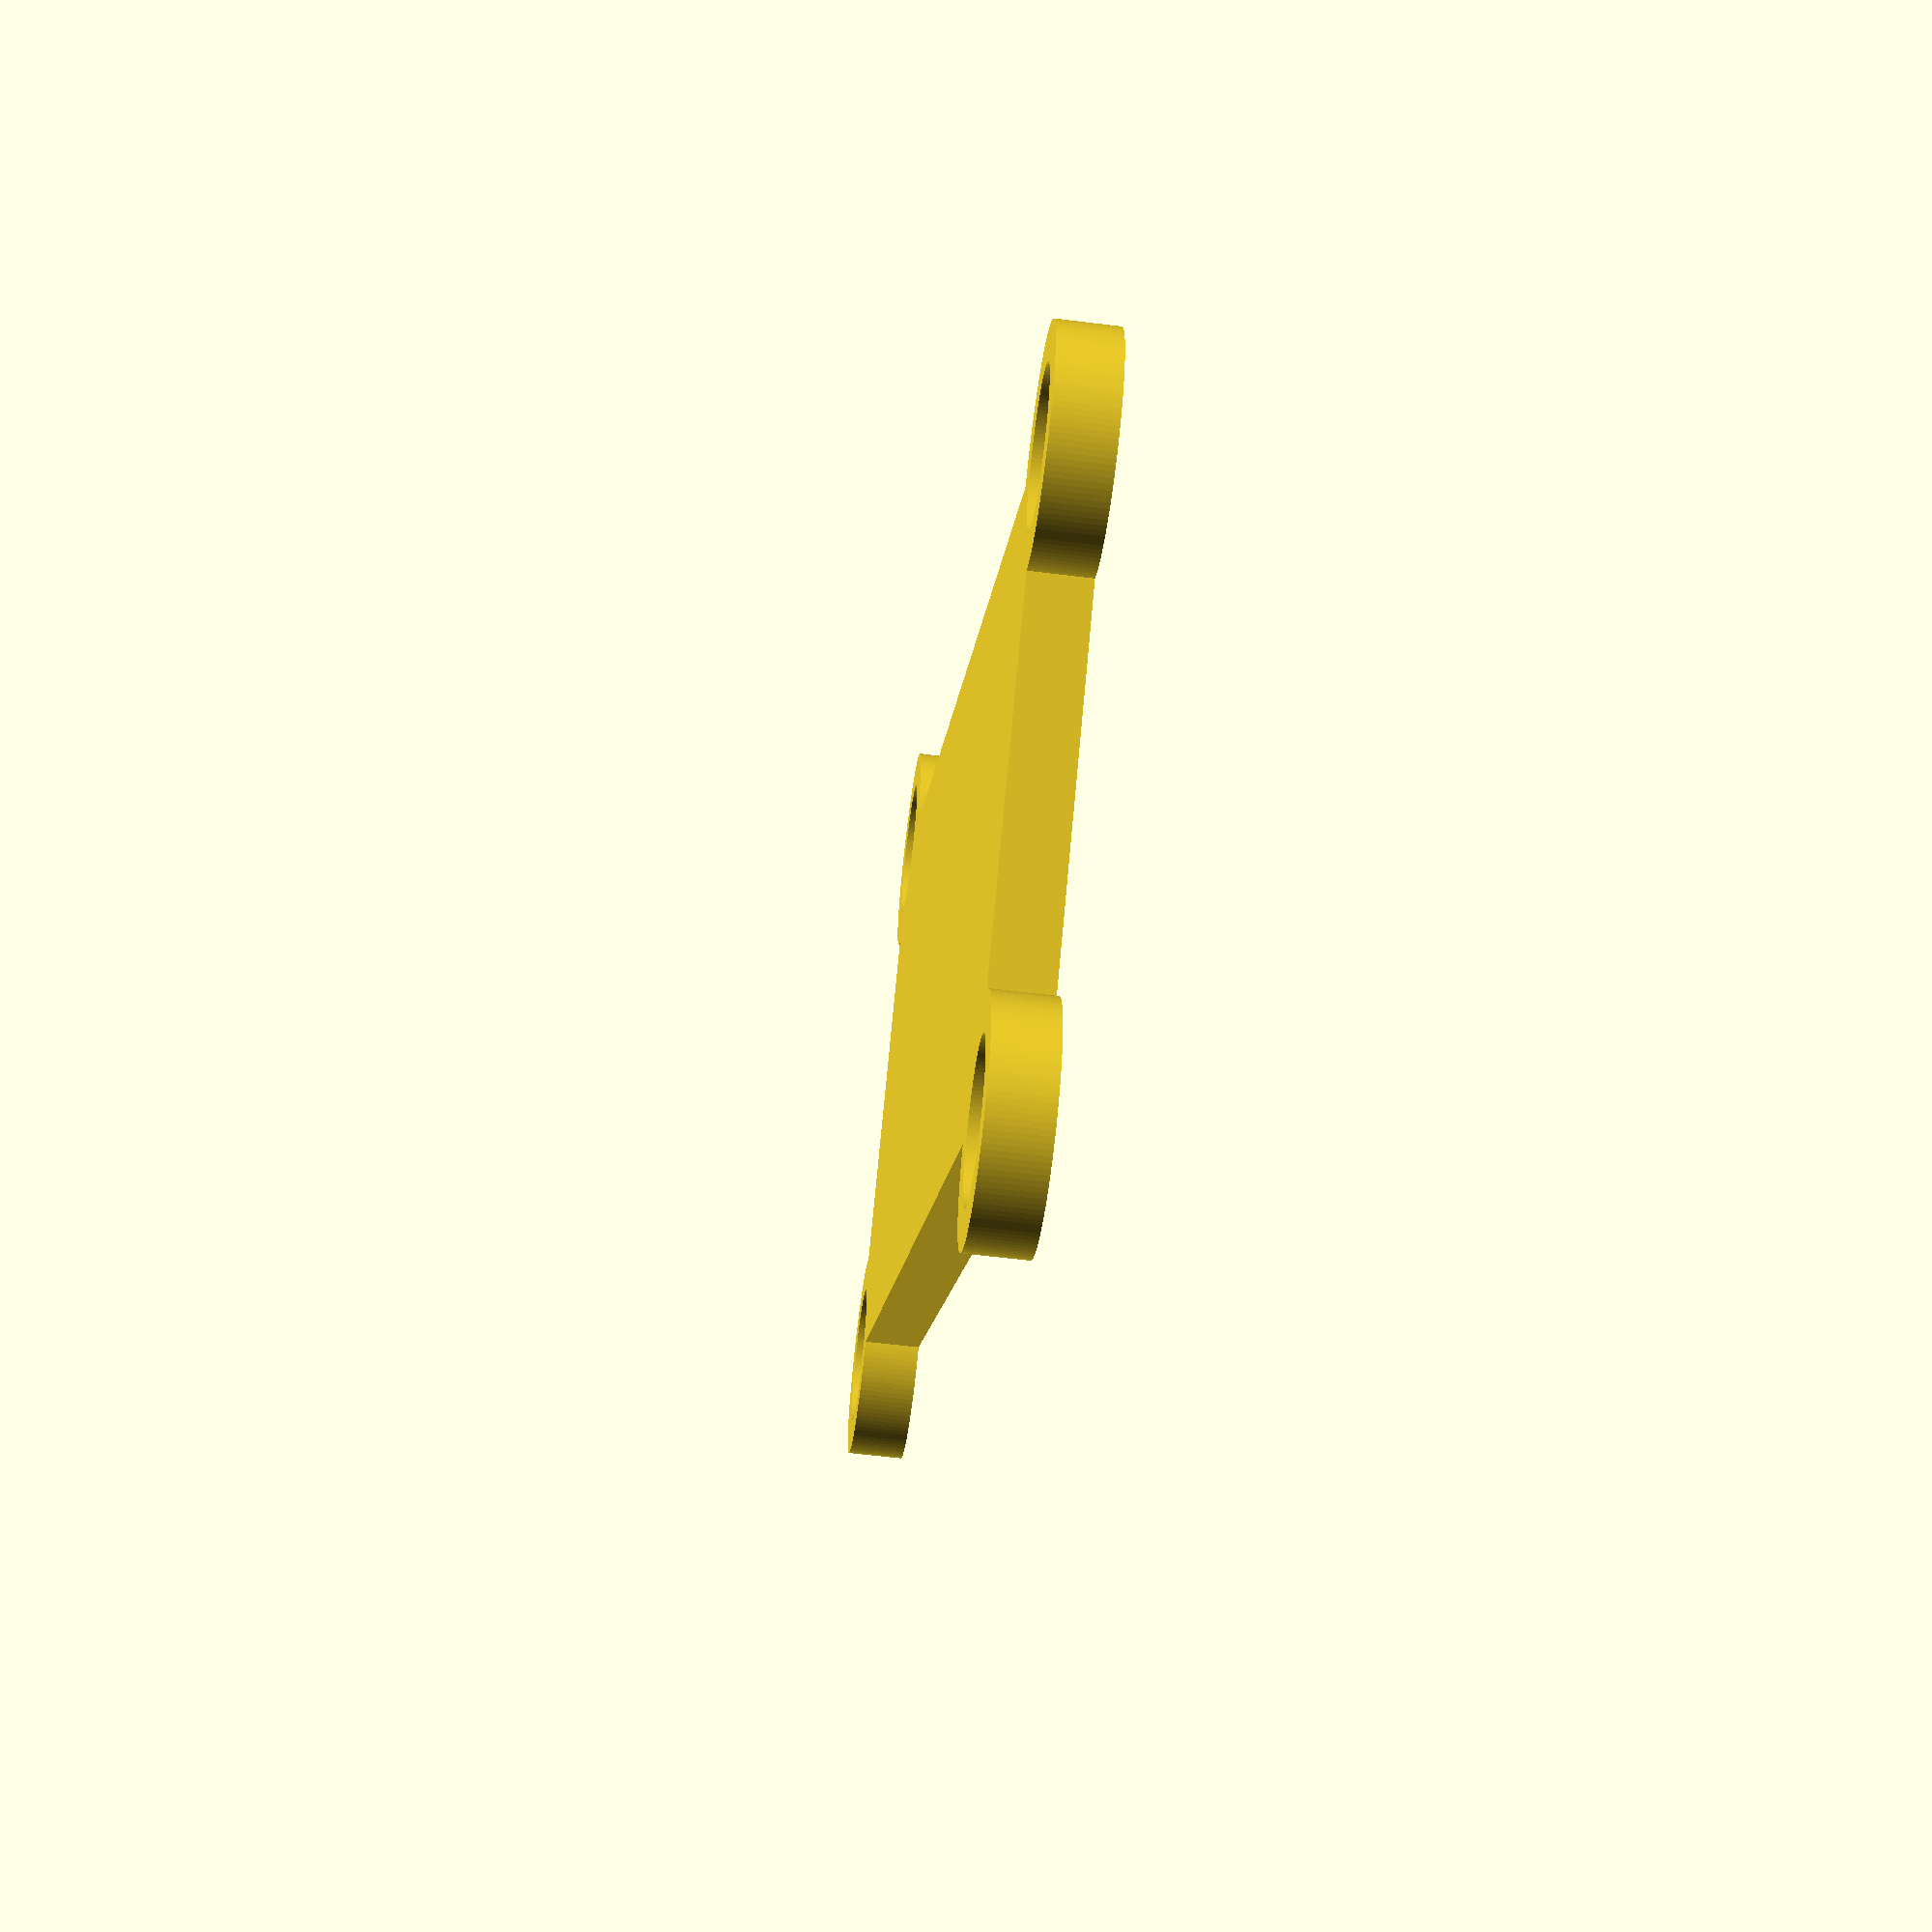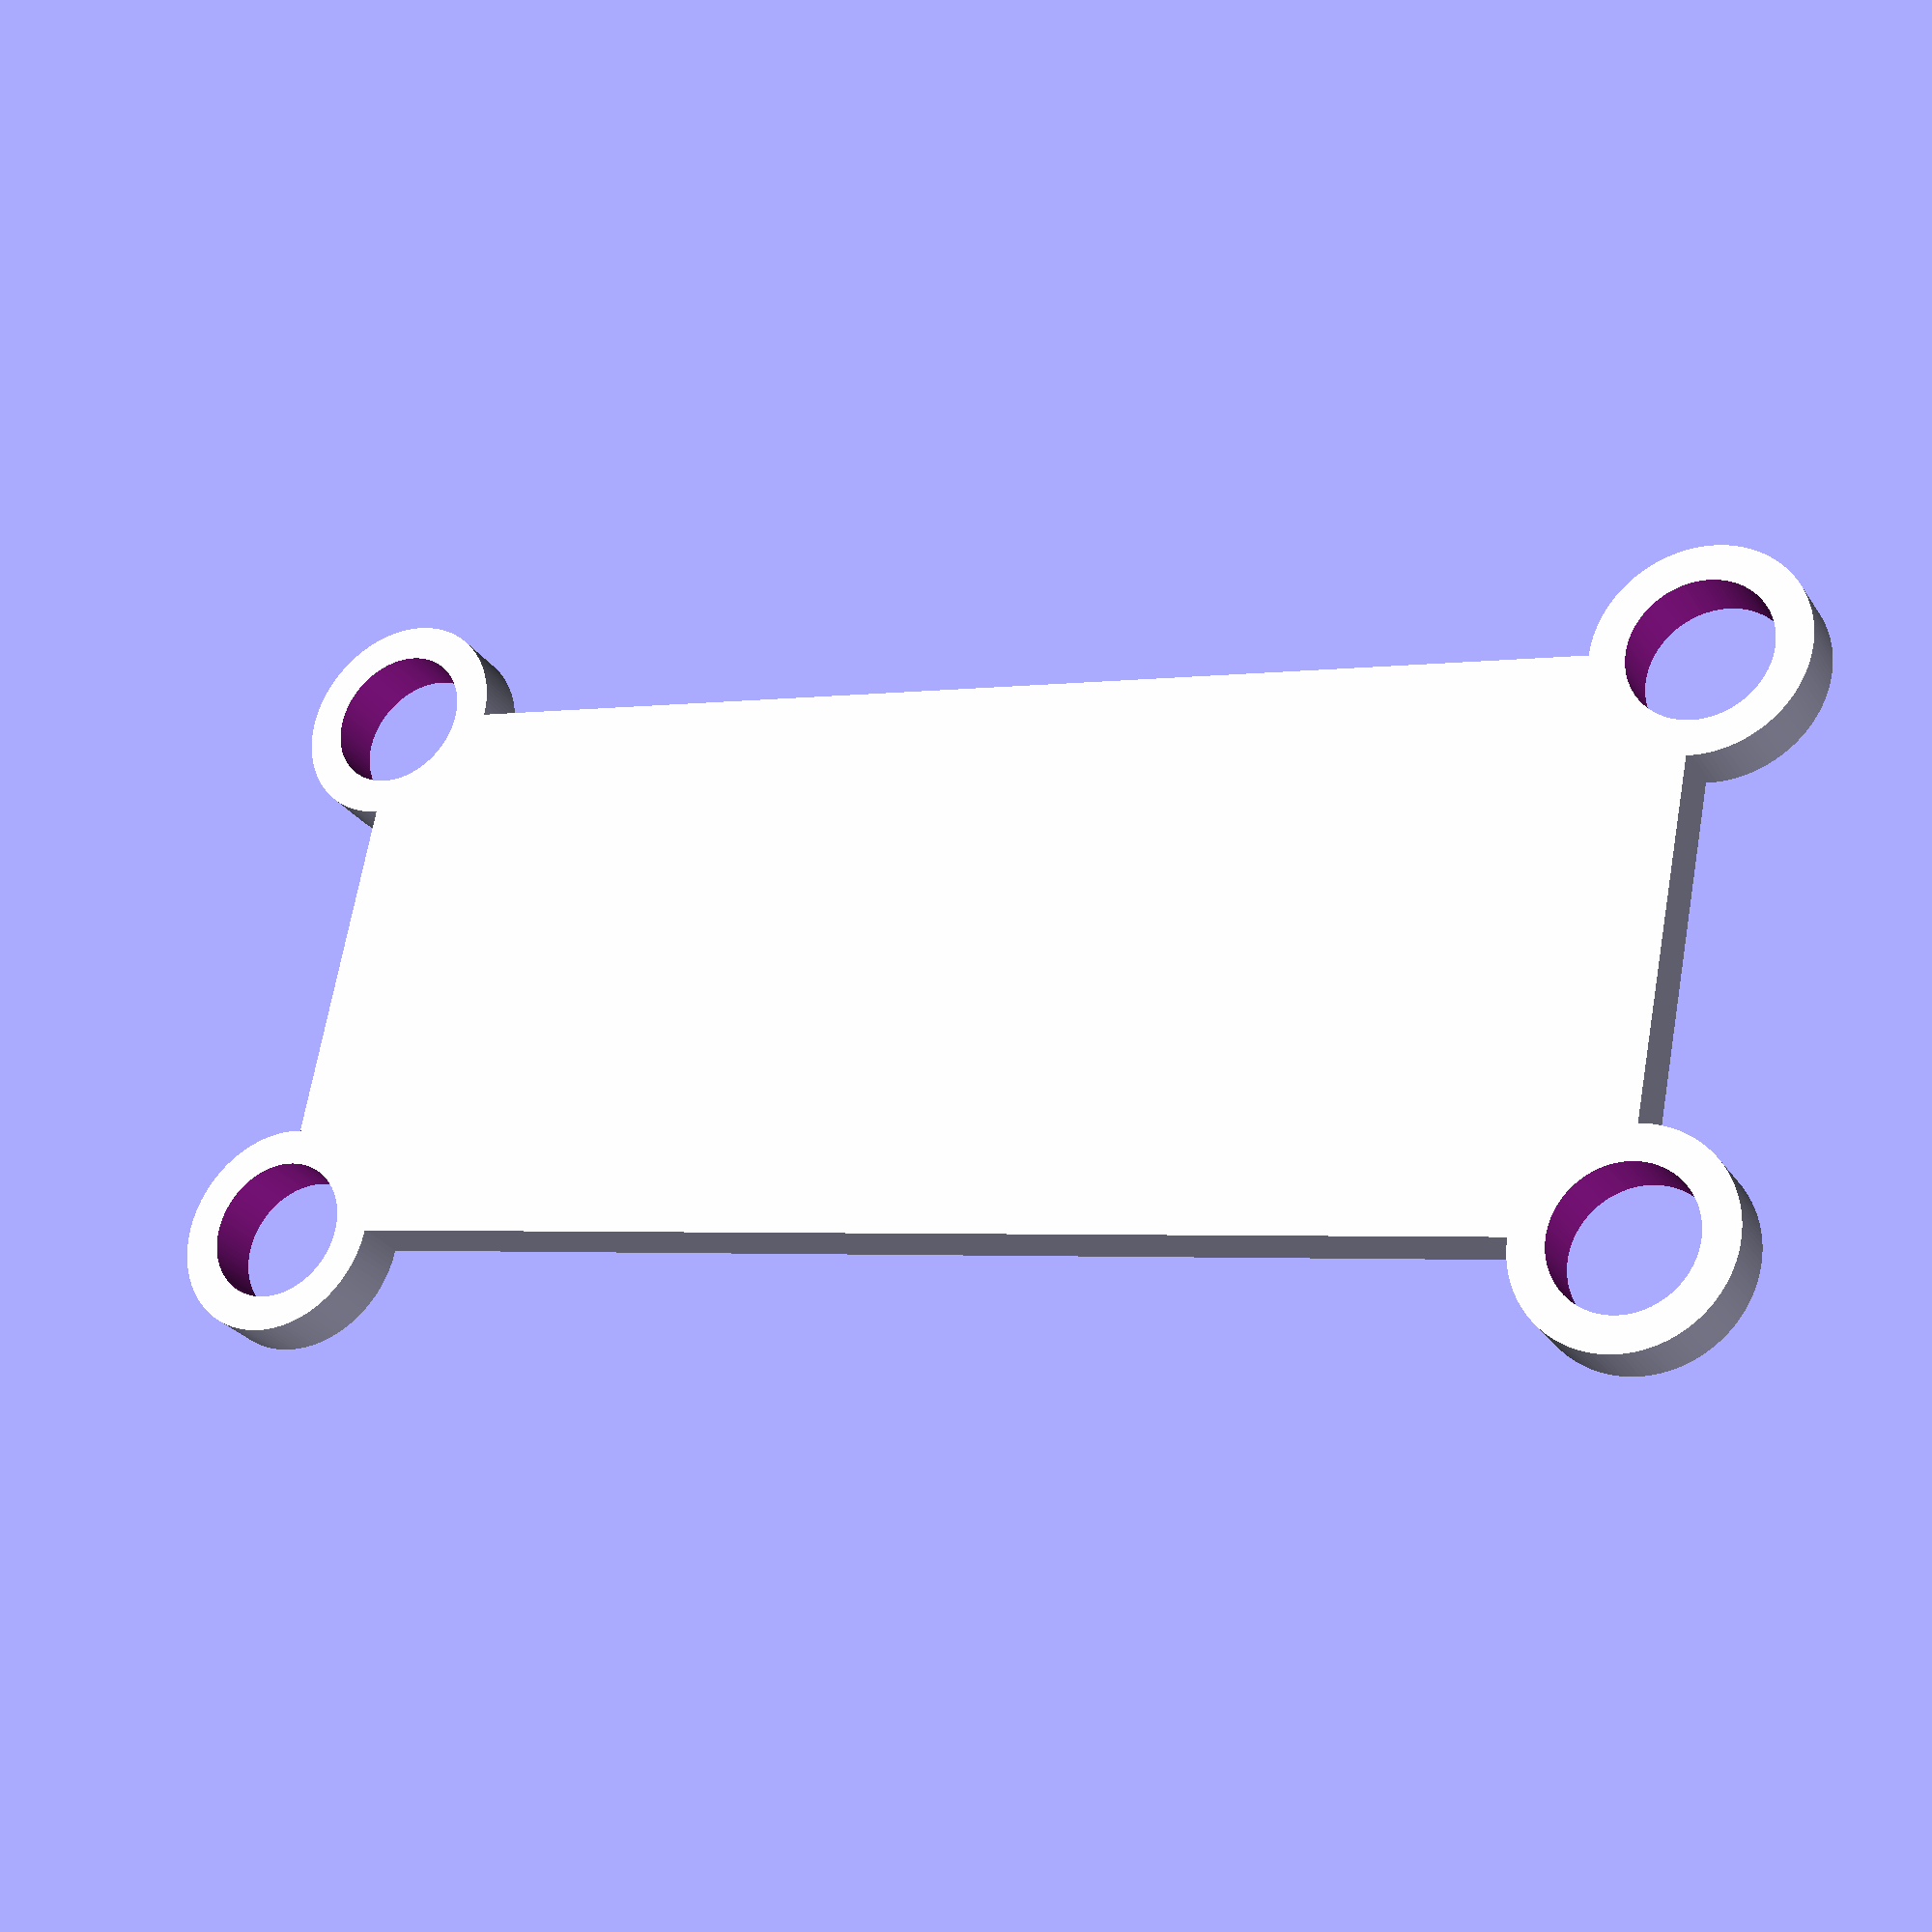
<openscad>
mode = 1; // 0 = Bottom, 1 = Top

external_width = 5.0;
external_length = 2.0;
external_height = 1.0;
shell_thickness = 0.2;
holes_exterior_diameter = .75;
holes_interior_diameter = 0.5;
$fn = 128;

module screw_hole(pos, height, inner_diameter, outer_diameter, center=false) {
    translate(pos) {
        difference() {
            cylinder(height, r = outer_diameter/2.0, center=center);
            cylinder(height*2+1, r = inner_diameter/2.0, center=true);
        }
    };
};

module screwholes(body_size, inner_diameter, outer_diameter, center=false) {
    width = body_size[0];
    length = body_size[1];
    height = body_size[2];    
    screw_hole([0,0,0], height, inner_diameter, outer_diameter, center=center);
    screw_hole([width,0,0], height, inner_diameter, outer_diameter, center=center);
    screw_hole([0,length,0], height, inner_diameter, outer_diameter, center=center);
    screw_hole([width,length,0], height, inner_diameter, outer_diameter, center=center);    
};

module case_base_shape(body_size, shell_thickness, holes_interior_diameter, holes_exterior_diameter, hollow=true) {
    width = body_size[0];
    length = body_size[1];
    height = body_size[2];
    union() {
        difference() {
            difference() {
                case_body([width, length, height]);
                if(hollow) {
                    case_inner_difference([width, length, height], shell_thickness);
                };
            }; 
            screwholes([width,length,height*2+1], 0, holes_exterior_diameter, center=true);
        };
        screwholes([width,length,height], holes_interior_diameter, holes_exterior_diameter);
    };
};

module case_body(size) {
    cube(size = size);    
}

module case_inner_difference(body_size, shell_thickness) {
    w = body_size[0] - 2*shell_thickness;
    l = body_size[1] - 2*shell_thickness;
    h = body_size[2] +   shell_thickness;
    translate([shell_thickness,shell_thickness,shell_thickness]) {
        cube([w,l,h]);
    };
}

module case(width=external_width, length=external_length, height=external_height, shell_thickness=shell_thickness, holes_exterior_diameter=holes_exterior_diameter, holes_interior_diameter=holes_interior_diameter) {
    case_base_shape([width, length, height], shell_thickness,holes_interior_diameter, holes_exterior_diameter);
};

module case_cover(width=external_width, length=external_length, height=external_height, shell_thickness=shell_thickness, holes_exterior_diameter=holes_exterior_diameter, holes_interior_diameter=holes_interior_diameter) {
    case_base_shape([width, length, shell_thickness], shell_thickness,holes_interior_diameter, holes_exterior_diameter, false);
};

module main() {
    if(mode == 0) {
        case();
    } else {
        case_cover();
    };

};

main();
</openscad>
<views>
elev=239.6 azim=227.2 roll=97.3 proj=p view=wireframe
elev=206.5 azim=191.0 roll=154.1 proj=p view=wireframe
</views>
